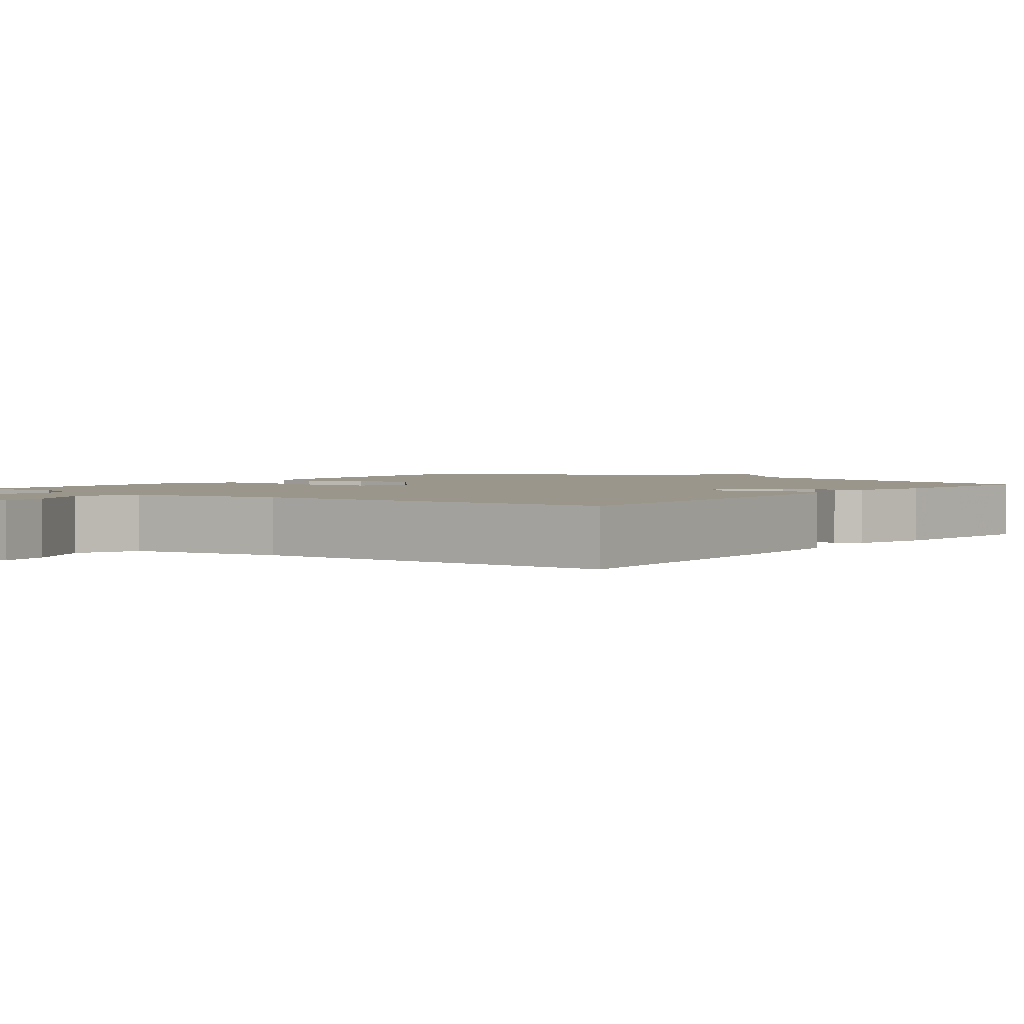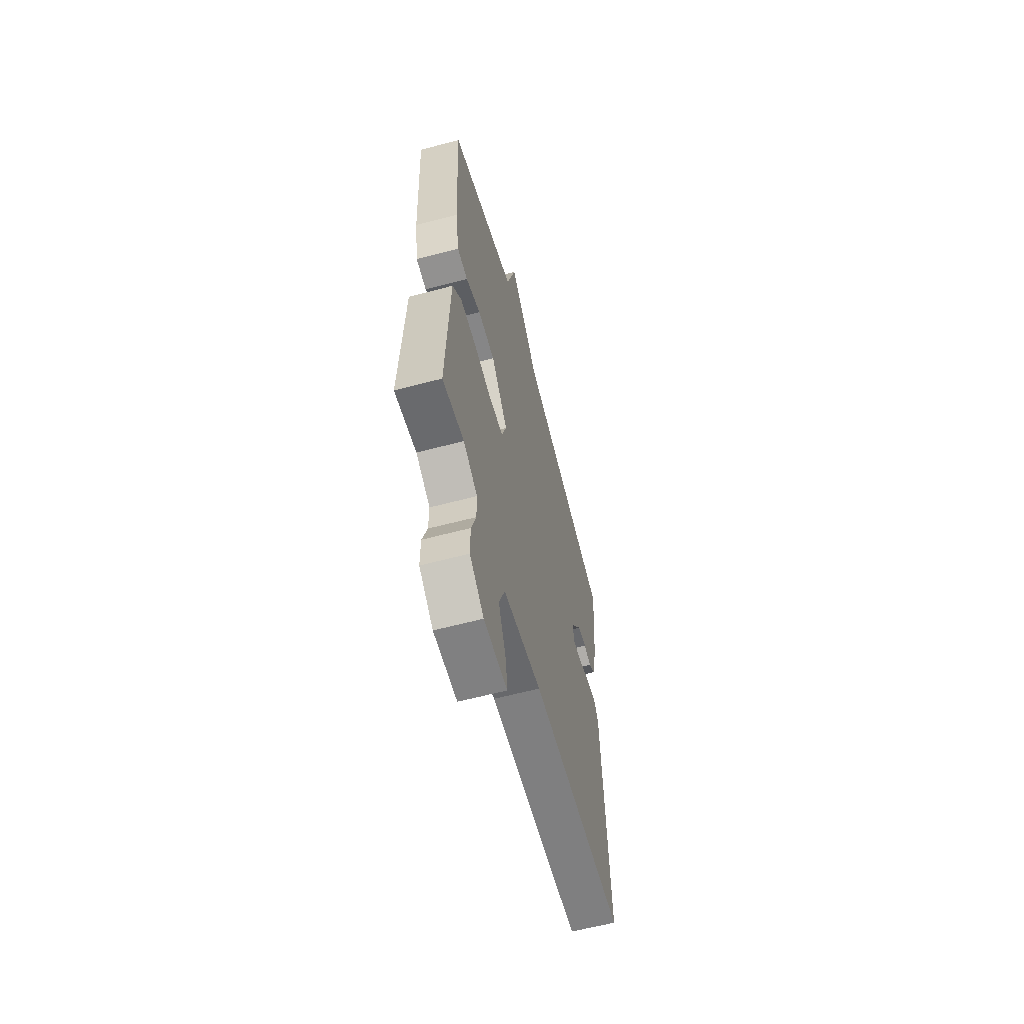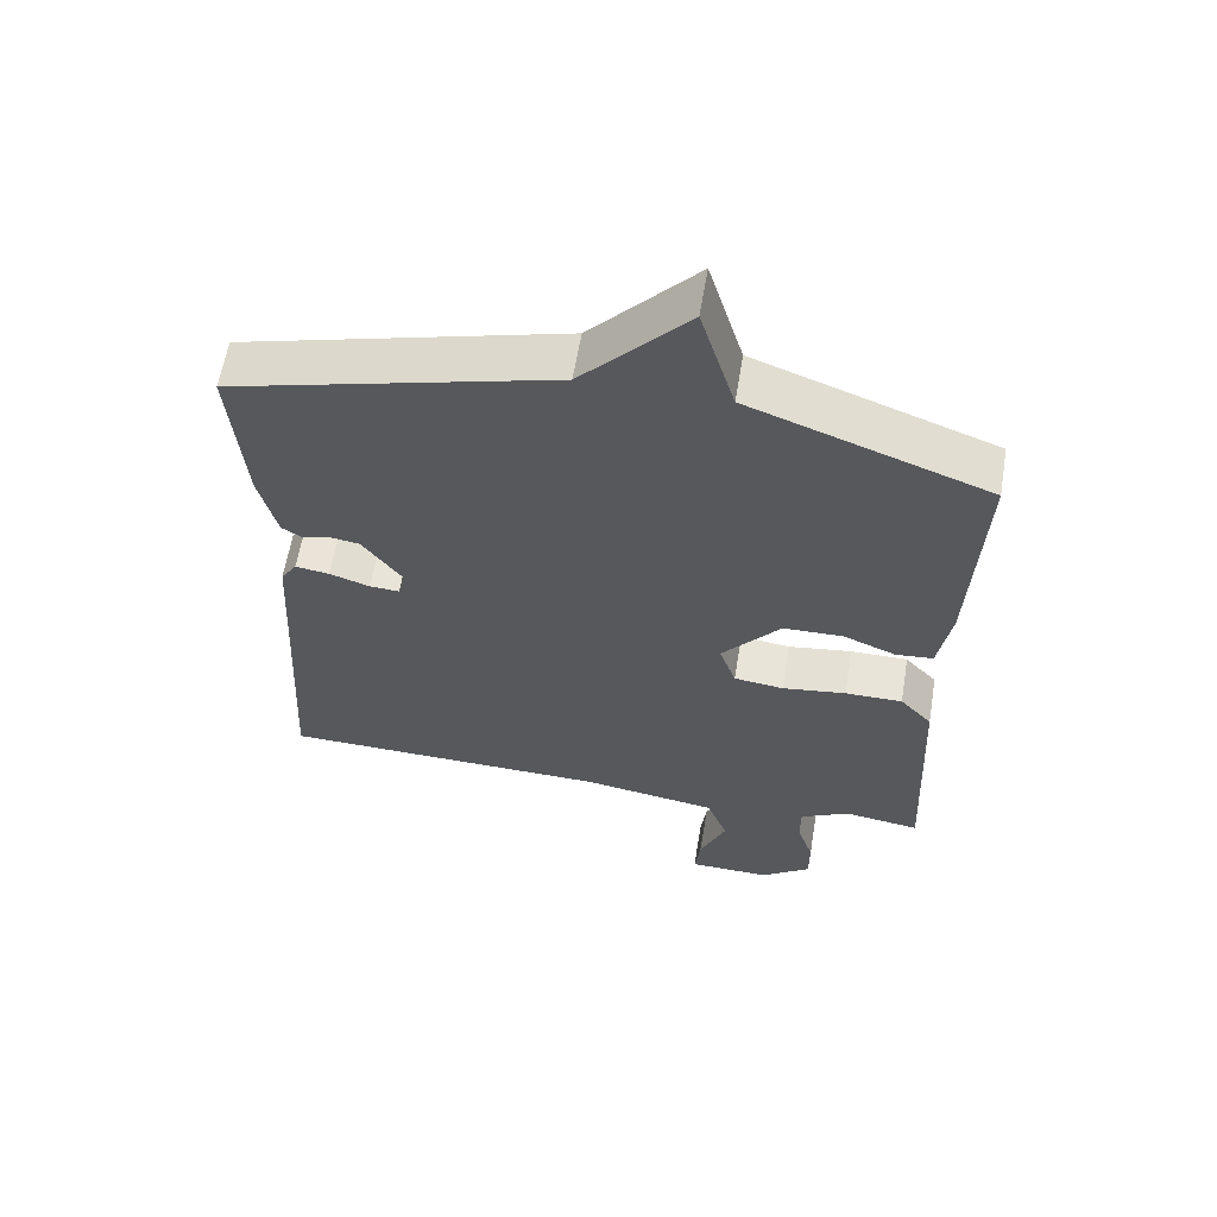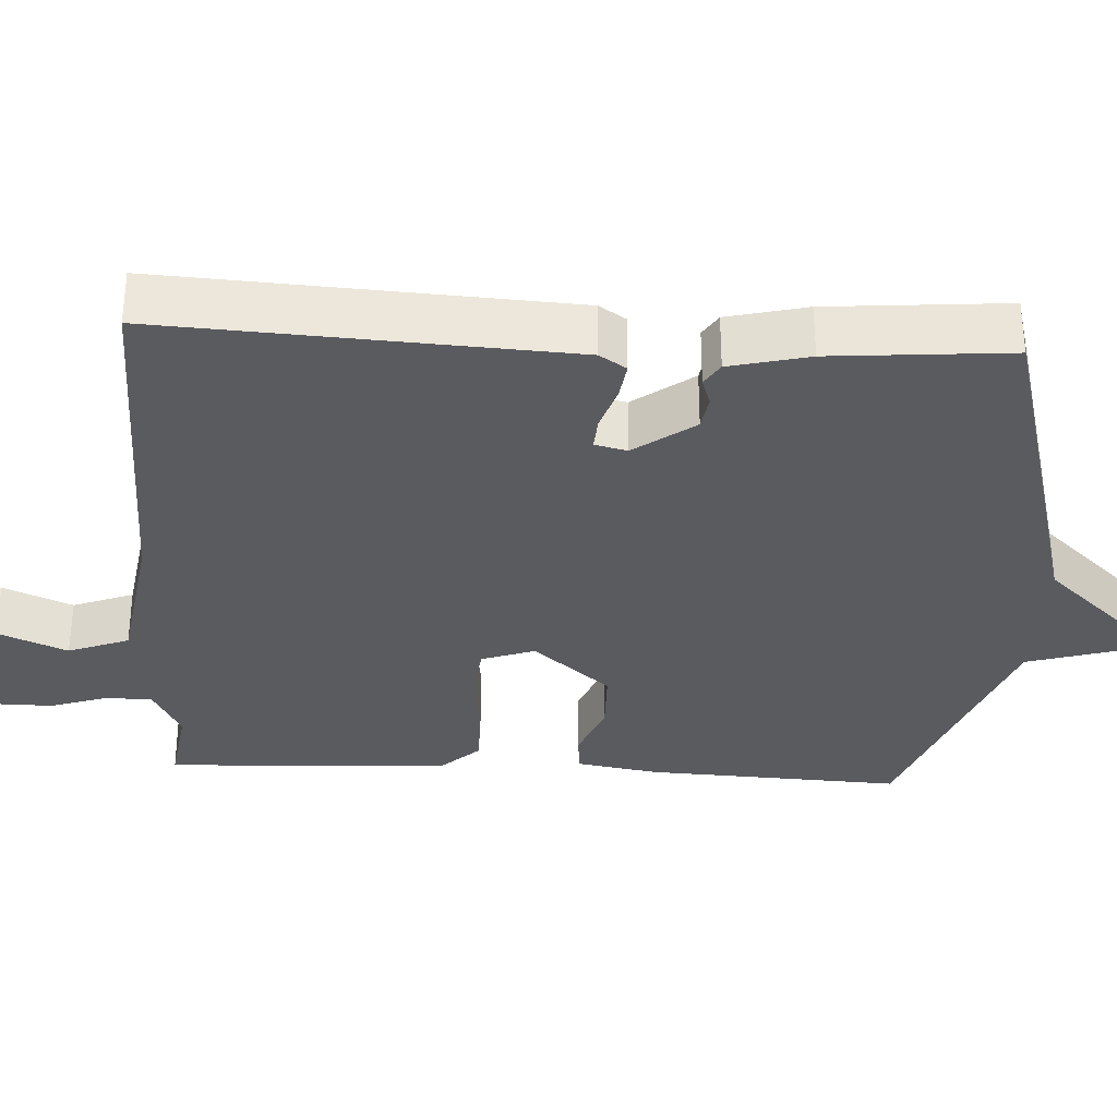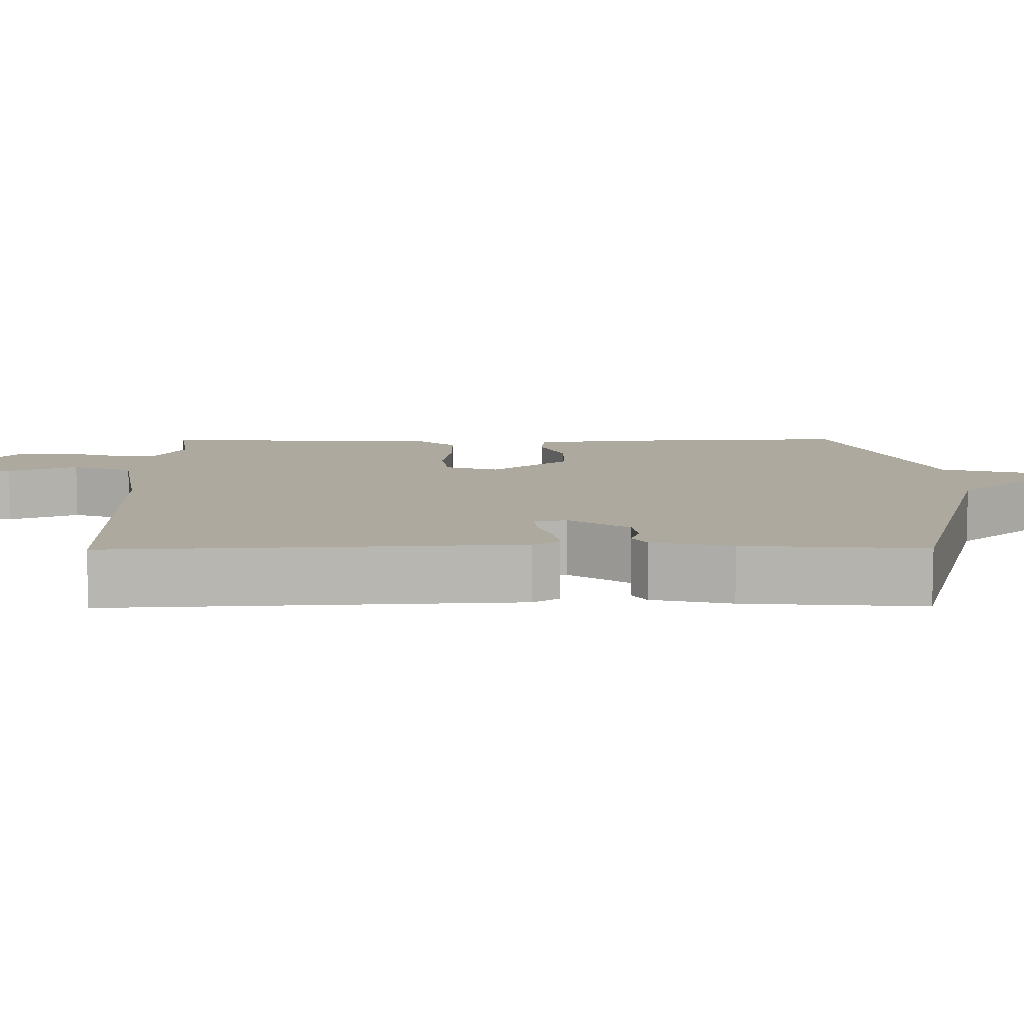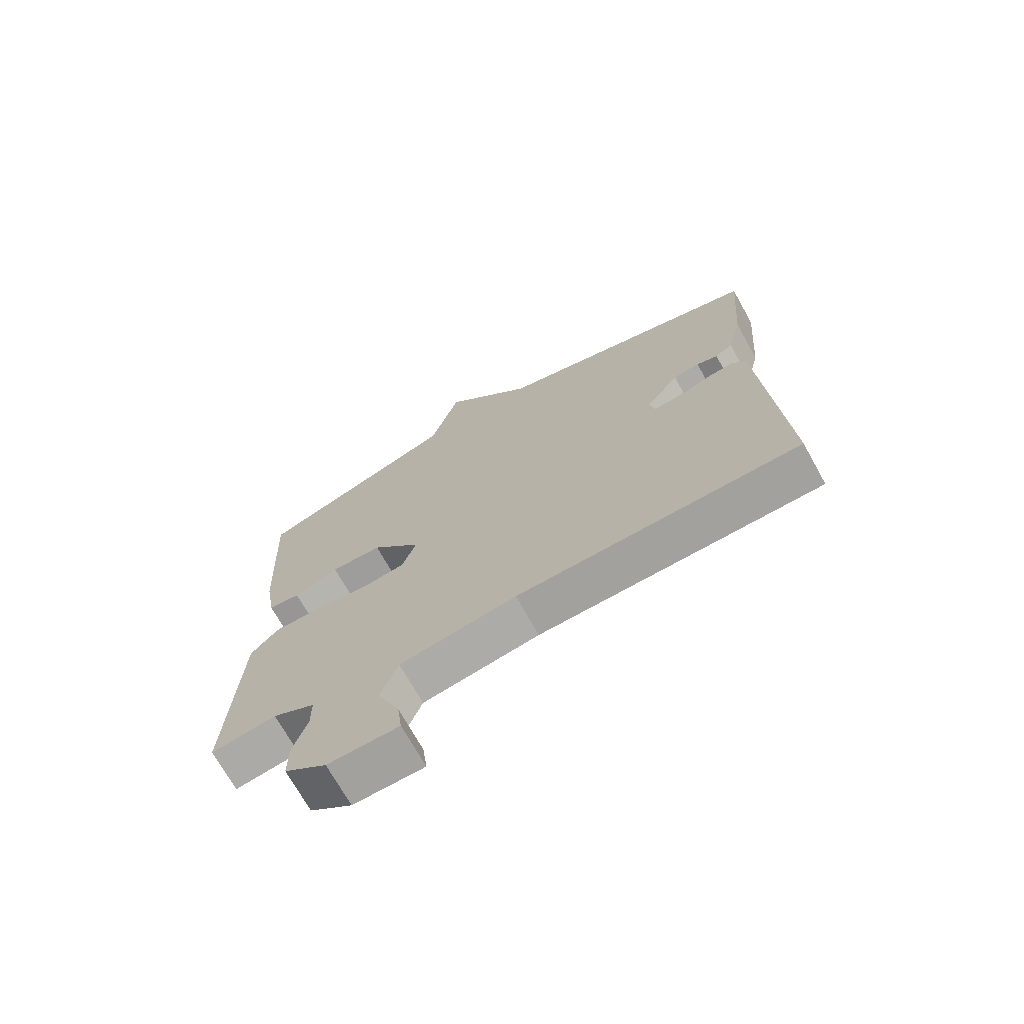
<metadata>
{"format":"obj","ext":"obj","renderer":"f3d","projection":"perspective","resolution":1024,"background":"white","views":[{"elev":2.3,"azim":-143.2,"up":"+Y"},{"elev":-61.0,"azim":105.1,"up":"+Z"},{"elev":60.7,"azim":9.4,"up":"+Z"},{"elev":-33.1,"azim":-93.1,"up":"+Y"},{"elev":9.0,"azim":-90.6,"up":"+Y"},{"elev":-71.4,"azim":-150.8,"up":"+Z"}]}
</metadata>
<code>
v 0.5 0.07 0.5
v 0.484 0.07 0.168
v 0.466 0.07 0.061
v 0.413 0.07 0.056
v 0.338 0.07 0.087
v 0.252 0.07 0.085
v 0.168 0.07 -0.015
v 0.192 0.07 -0.084
v 0.263 0.07 -0.093
v 0.354 0.07 -0.08
v 0.436 0.07 -0.08
v 0.482 0.07 -0.13
v 0.5 0.07 -0.5
v 0.391 0.07 -0.484
v 0.32 0.07 -0.521
v 0.32 0.07 -0.582
v 0.344 0.07 -0.654
v 0.344 0.07 -0.723
v 0.273 0.07 -0.776
v 0.154 0.07 -0.774
v 0.162 0.07 -0.71
v 0.2 0.07 -0.62
v 0.17 0.07 -0.541
v -0.026 0.07 -0.51
v -0.5 0.07 -0.5
v -0.47 0.07 0.025
v -0.447 0.07 0.06
v -0.398 0.07 0.053
v -0.341 0.07 0.034
v -0.298 0.07 0.031
v -0.288 0.07 0.073
v -0.345 0.07 0.151
v -0.39 0.07 0.158
v -0.426 0.07 0.146
v -0.456 0.07 0.165
v -0.481 0.07 0.268
v -0.5 0.07 0.5
v -0.039 0.07 0.625
v 0.112 0.07 0.789
v 0.161 0.07 0.625
v 0.5 0 0.5
v 0.484 0 0.168
v 0.466 0 0.061
v 0.413 0 0.056
v 0.338 0 0.087
v 0.252 0 0.085
v 0.168 0 -0.015
v 0.192 0 -0.084
v 0.263 0 -0.093
v 0.354 0 -0.08
v 0.436 0 -0.08
v 0.482 0 -0.13
v 0.5 0 -0.5
v 0.391 0 -0.484
v 0.32 0 -0.521
v 0.32 0 -0.582
v 0.344 0 -0.654
v 0.344 0 -0.723
v 0.273 0 -0.776
v 0.154 0 -0.774
v 0.162 0 -0.71
v 0.2 0 -0.62
v 0.17 0 -0.541
v -0.026 0 -0.51
v -0.5 0 -0.5
v -0.47 0 0.025
v -0.447 0 0.06
v -0.398 0 0.053
v -0.341 0 0.034
v -0.298 0 0.031
v -0.288 0 0.073
v -0.345 0 0.151
v -0.39 0 0.158
v -0.426 0 0.146
v -0.456 0 0.165
v -0.481 0 0.268
v -0.5 0 0.5
v -0.039 0 0.625
v 0.112 0 0.789
v 0.161 0 0.625
f 38 39 40
f 38 40 1
f 37 38 1
f 36 37 1
f 35 36 1
f 34 35 1
f 33 34 1
f 32 33 1 2
f 31 32 2
f 30 31 2
f 27 28 29
f 26 27 29
f 25 26 29
f 24 25 29
f 23 24 29 30
f 20 21 22
f 19 20 22
f 18 19 22
f 17 18 22
f 16 17 22
f 15 16 22 23
f 14 15 23 30
f 12 13 14
f 11 12 14
f 10 11 14
f 9 10 14
f 8 9 14
f 2 3 4 5
f 2 5 6
f 30 2 6
f 8 14 30
f 7 8 30
f 6 7 30
f 80 79 78
f 41 80 78
f 41 78 77
f 41 77 76
f 41 76 75
f 41 75 74
f 41 74 73
f 42 41 73 72
f 42 72 71
f 42 71 70
f 69 68 67
f 69 67 66
f 69 66 65
f 69 65 64
f 70 69 64 63
f 62 61 60
f 62 60 59
f 62 59 58
f 62 58 57
f 62 57 56
f 63 62 56 55
f 70 63 55 54
f 54 53 52
f 54 52 51
f 54 51 50
f 54 50 49
f 54 49 48
f 45 44 43 42
f 46 45 42
f 46 42 70
f 70 54 48
f 70 48 47
f 70 47 46
f 1 41 42 2
f 2 42 43 3
f 3 43 44 4
f 4 44 45 5
f 5 45 46 6
f 6 46 47 7
f 7 47 48 8
f 8 48 49 9
f 9 49 50 10
f 10 50 51 11
f 11 51 52 12
f 12 52 53 13
f 13 53 54 14
f 14 54 55 15
f 15 55 56 16
f 16 56 57 17
f 17 57 58 18
f 18 58 59 19
f 19 59 60 20
f 20 60 61 21
f 21 61 62 22
f 22 62 63 23
f 23 63 64 24
f 24 64 65 25
f 25 65 66 26
f 26 66 67 27
f 27 67 68 28
f 28 68 69 29
f 29 69 70 30
f 30 70 71 31
f 31 71 72 32
f 32 72 73 33
f 33 73 74 34
f 34 74 75 35
f 35 75 76 36
f 36 76 77 37
f 37 77 78 38
f 38 78 79 39
f 39 79 80 40
f 40 80 41 1

</code>
